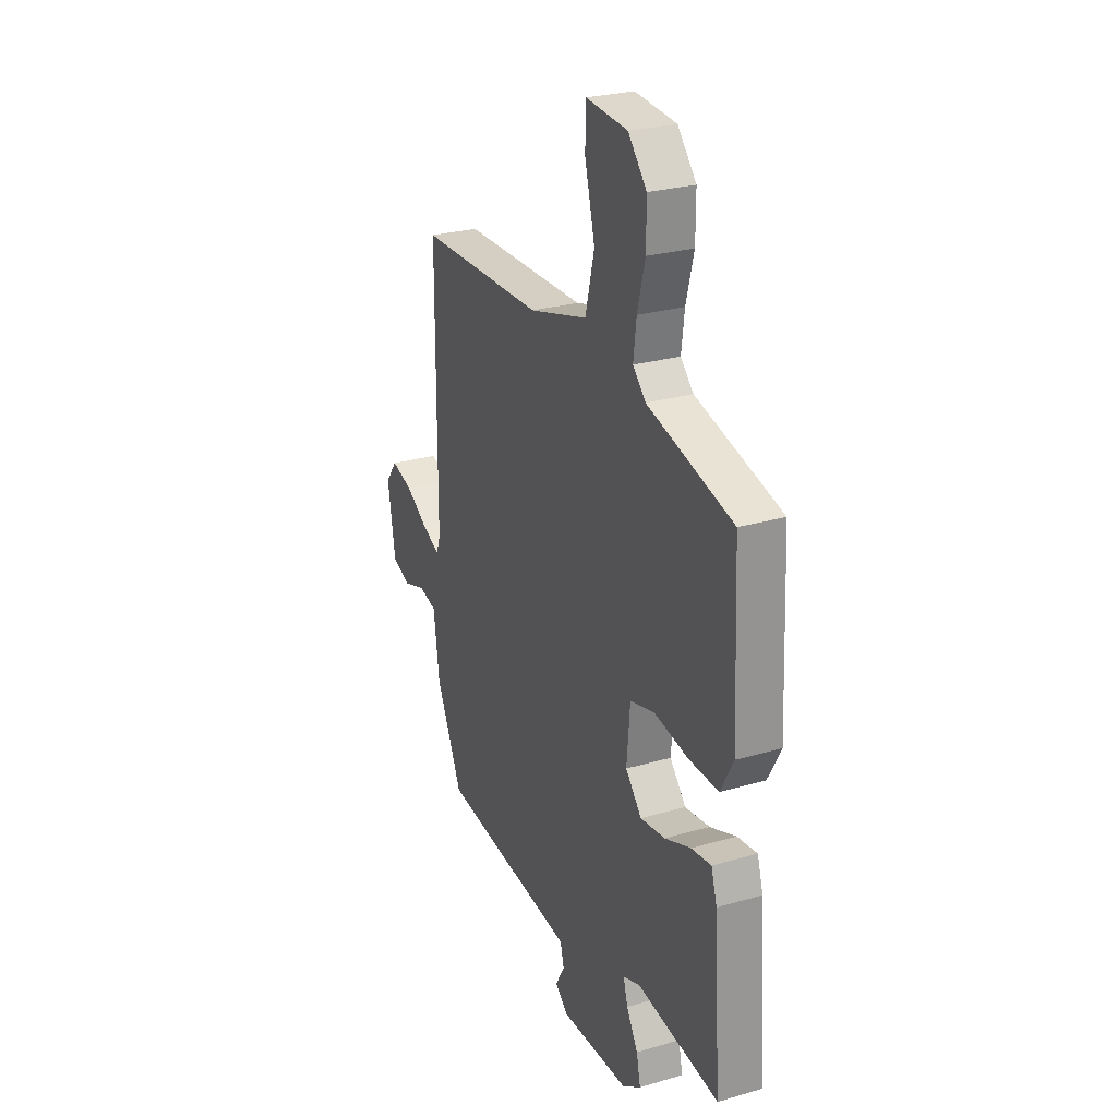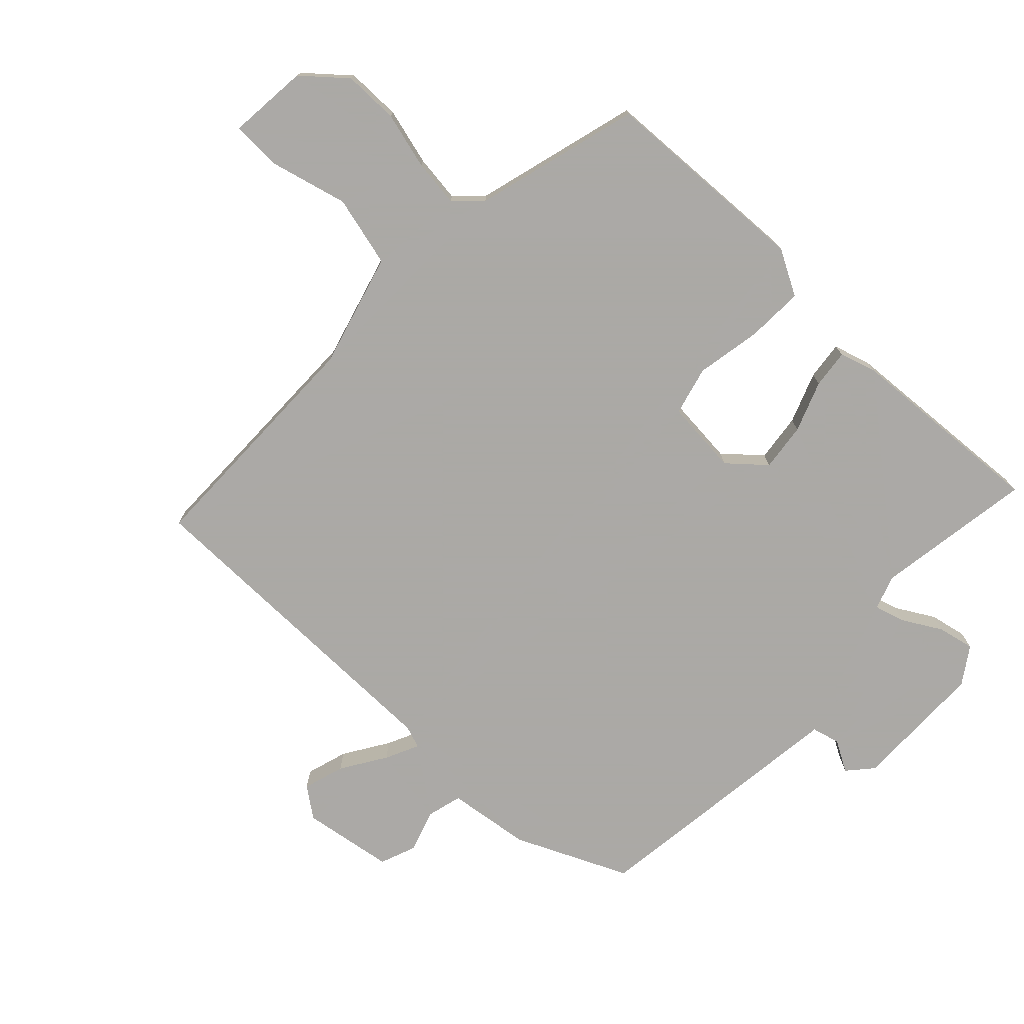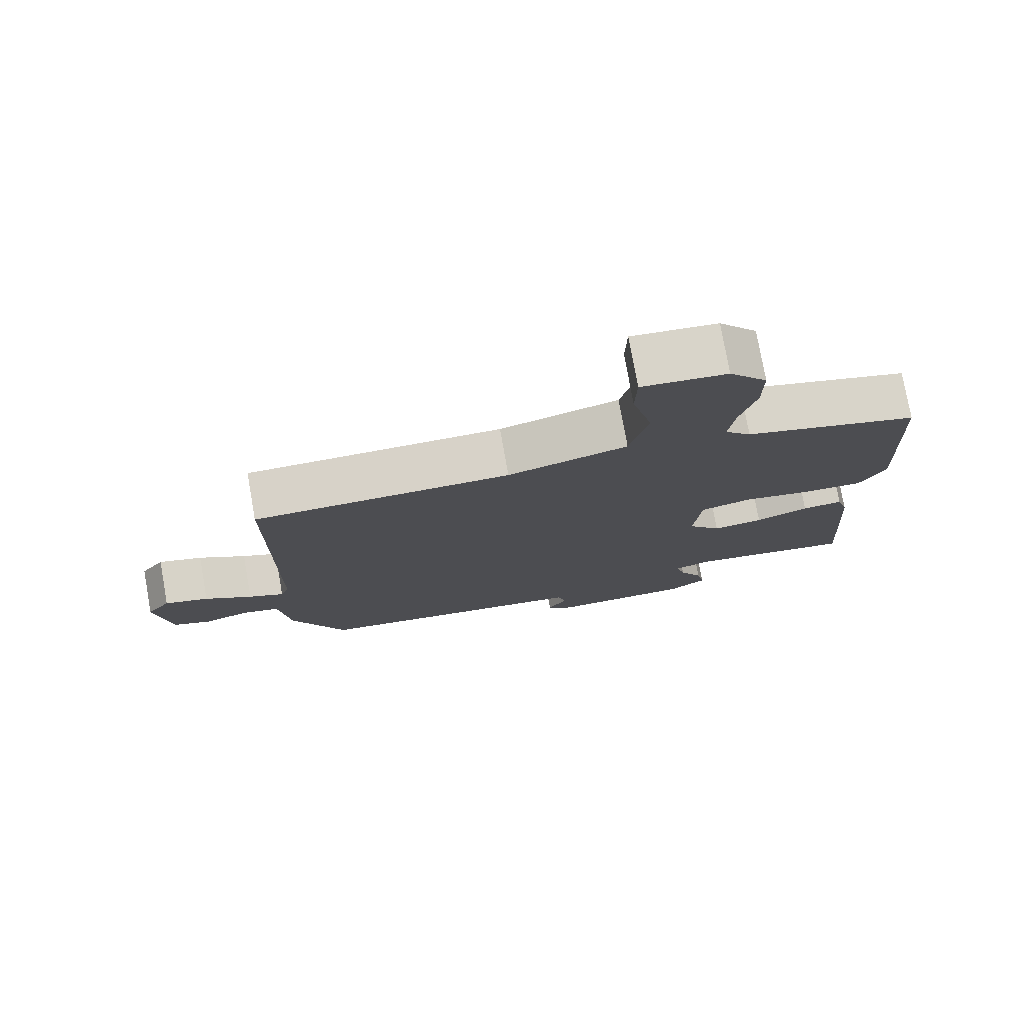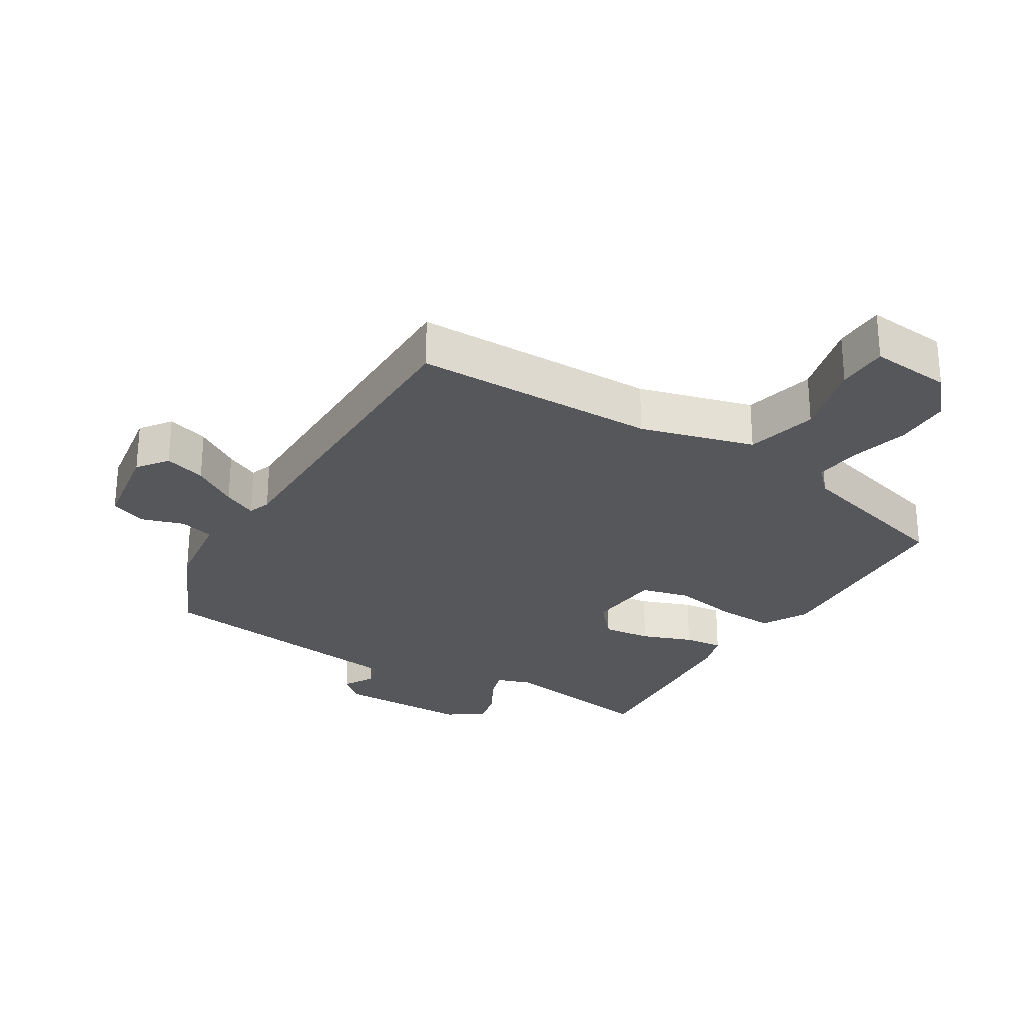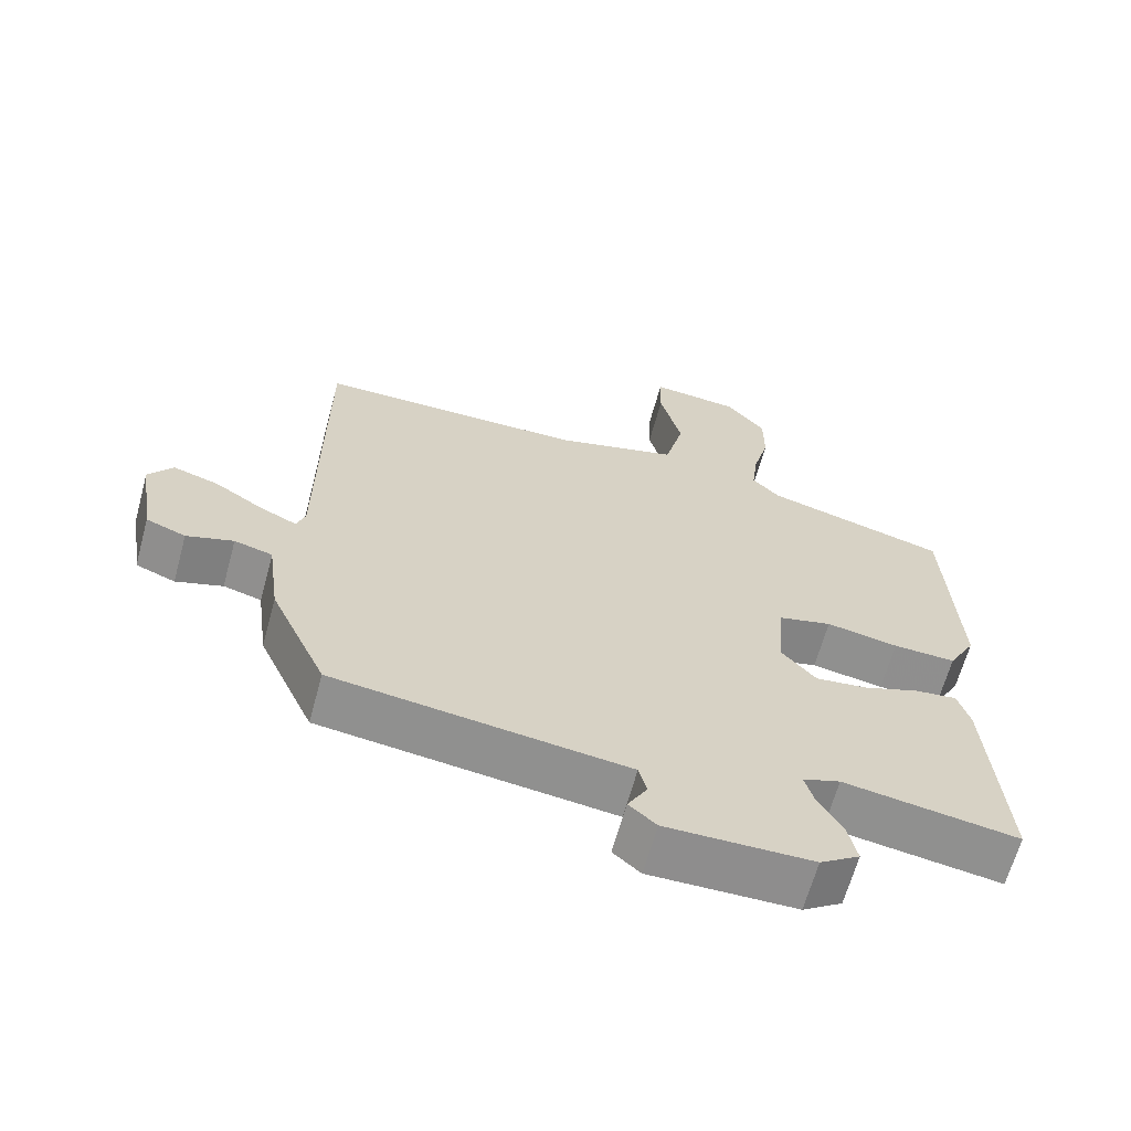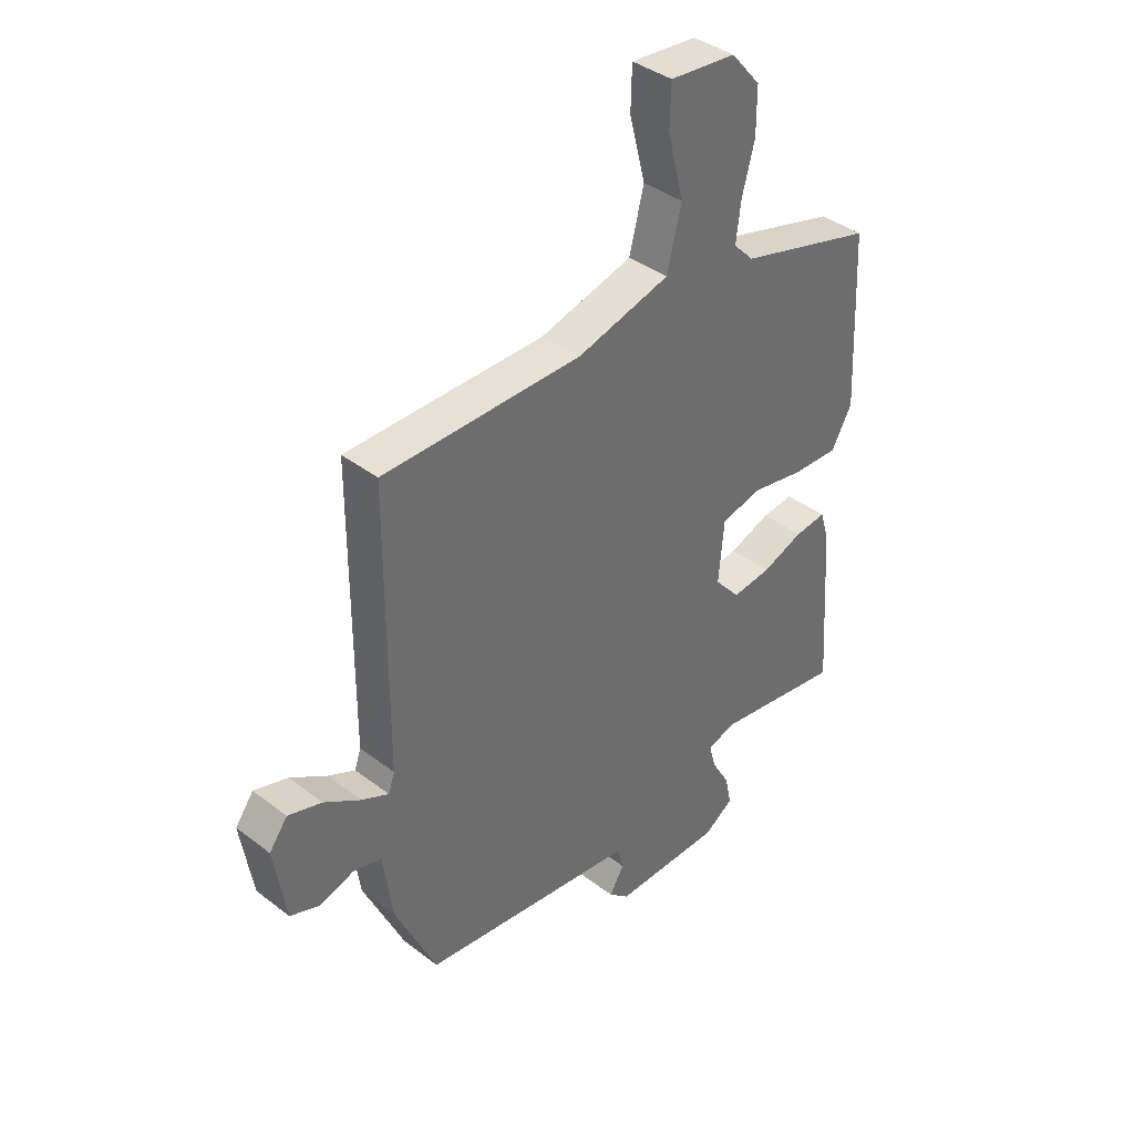
<metadata>
{"format":"obj","ext":"obj","renderer":"f3d","projection":"perspective","resolution":1024,"background":"white","views":[{"elev":26.2,"azim":65.2,"up":"+Z"},{"elev":-75.5,"azim":46.4,"up":"+Y"},{"elev":76.9,"azim":-10.1,"up":"+Z"},{"elev":-27.4,"azim":-31.5,"up":"+Y"},{"elev":-64.8,"azim":-15.3,"up":"+Z"},{"elev":38.9,"azim":-46.1,"up":"+Z"}]}
</metadata>
<code>
v 0.489 0.07 0.382
v 0.504 0.07 0.059
v 0.466 0.07 -0.01
v 0.379 0.07 -0.007
v 0.279 0.07 0.011
v 0.205 0.07 -0.008
v 0.195 0.07 -0.122
v 0.243 0.07 -0.177
v 0.316 0.07 -0.168
v 0.393 0.07 -0.139
v 0.452 0.07 -0.132
v 0.469 0.07 -0.188
v 0.49 0.07 -0.496
v 0.248 0.07 -0.459
v 0.196 0.07 -0.477
v 0.209 0.07 -0.523
v 0.243 0.07 -0.582
v 0.255 0.07 -0.638
v 0.2 0.07 -0.675
v -0.003 0.07 -0.678
v -0.041 0.07 -0.645
v -0.014 0.07 -0.598
v -0.025 0.07 -0.555
v -0.173 0.07 -0.537
v -0.431 0.07 -0.505
v -0.509 0.07 -0.334
v -0.526 0.07 -0.207
v -0.579 0.07 -0.193
v -0.644 0.07 -0.214
v -0.699 0.07 -0.193
v -0.721 0.07 -0.054
v -0.687 0.07 -0.008
v -0.624 0.07 -0.027
v -0.556 0.07 -0.07
v -0.505 0.07 -0.094
v -0.493 0.07 -0.06
v -0.491 0.07 0.453
v -0.12 0.07 0.457
v 0.053 0.07 0.505
v 0.08 0.07 0.613
v 0.05 0.07 0.73
v 0.052 0.07 0.808
v 0.175 0.07 0.797
v 0.23 0.07 0.733
v 0.23 0.07 0.649
v 0.207 0.07 0.562
v 0.198 0.07 0.49
v 0.236 0.07 0.451
v 0.489 0 0.382
v 0.504 0 0.059
v 0.466 0 -0.01
v 0.379 0 -0.007
v 0.279 0 0.011
v 0.205 0 -0.008
v 0.195 0 -0.122
v 0.243 0 -0.177
v 0.316 0 -0.168
v 0.393 0 -0.139
v 0.452 0 -0.132
v 0.469 0 -0.188
v 0.49 0 -0.496
v 0.248 0 -0.459
v 0.196 0 -0.477
v 0.209 0 -0.523
v 0.243 0 -0.582
v 0.255 0 -0.638
v 0.2 0 -0.675
v -0.003 0 -0.678
v -0.041 0 -0.645
v -0.014 0 -0.598
v -0.025 0 -0.555
v -0.173 0 -0.537
v -0.431 0 -0.505
v -0.509 0 -0.334
v -0.526 0 -0.207
v -0.579 0 -0.193
v -0.644 0 -0.214
v -0.699 0 -0.193
v -0.721 0 -0.054
v -0.687 0 -0.008
v -0.624 0 -0.027
v -0.556 0 -0.07
v -0.505 0 -0.094
v -0.493 0 -0.06
v -0.491 0 0.453
v -0.12 0 0.457
v 0.053 0 0.505
v 0.08 0 0.613
v 0.05 0 0.73
v 0.052 0 0.808
v 0.175 0 0.797
v 0.23 0 0.733
v 0.23 0 0.649
v 0.207 0 0.562
v 0.198 0 0.49
v 0.236 0 0.451
f 44 45 46
f 43 44 46
f 42 43 46
f 41 42 46
f 40 41 46
f 39 40 46 47
f 38 39 47 48
f 48 1 2
f 38 48 2
f 37 38 2
f 36 37 2
f 32 33 34
f 31 32 34
f 30 31 34
f 29 30 34
f 28 29 34
f 27 28 34 35
f 27 35 36
f 26 27 36
f 25 26 36
f 24 25 36
f 23 24 36
f 20 21 22
f 19 20 22
f 18 19 22
f 17 18 22
f 16 17 22
f 15 16 22 23
f 12 13 14
f 11 12 14
f 10 11 14
f 9 10 14
f 8 9 14 15
f 15 23 36
f 8 15 36
f 7 8 36
f 2 3 4 5
f 36 2 5
f 36 5 6
f 6 7 36
f 94 93 92
f 94 92 91
f 94 91 90
f 94 90 89
f 94 89 88
f 95 94 88 87
f 96 95 87 86
f 50 49 96
f 50 96 86
f 50 86 85
f 50 85 84
f 82 81 80
f 82 80 79
f 82 79 78
f 82 78 77
f 82 77 76
f 83 82 76 75
f 84 83 75
f 84 75 74
f 84 74 73
f 84 73 72
f 84 72 71
f 70 69 68
f 70 68 67
f 70 67 66
f 70 66 65
f 70 65 64
f 71 70 64 63
f 62 61 60
f 62 60 59
f 62 59 58
f 62 58 57
f 63 62 57 56
f 84 71 63
f 84 63 56
f 84 56 55
f 53 52 51 50
f 53 50 84
f 54 53 84
f 84 55 54
f 1 49 50 2
f 2 50 51 3
f 3 51 52 4
f 4 52 53 5
f 5 53 54 6
f 6 54 55 7
f 7 55 56 8
f 8 56 57 9
f 9 57 58 10
f 10 58 59 11
f 11 59 60 12
f 12 60 61 13
f 13 61 62 14
f 14 62 63 15
f 15 63 64 16
f 16 64 65 17
f 17 65 66 18
f 18 66 67 19
f 19 67 68 20
f 20 68 69 21
f 21 69 70 22
f 22 70 71 23
f 23 71 72 24
f 24 72 73 25
f 25 73 74 26
f 26 74 75 27
f 27 75 76 28
f 28 76 77 29
f 29 77 78 30
f 30 78 79 31
f 31 79 80 32
f 32 80 81 33
f 33 81 82 34
f 34 82 83 35
f 35 83 84 36
f 36 84 85 37
f 37 85 86 38
f 38 86 87 39
f 39 87 88 40
f 40 88 89 41
f 41 89 90 42
f 42 90 91 43
f 43 91 92 44
f 44 92 93 45
f 45 93 94 46
f 46 94 95 47
f 47 95 96 48
f 48 96 49 1

</code>
